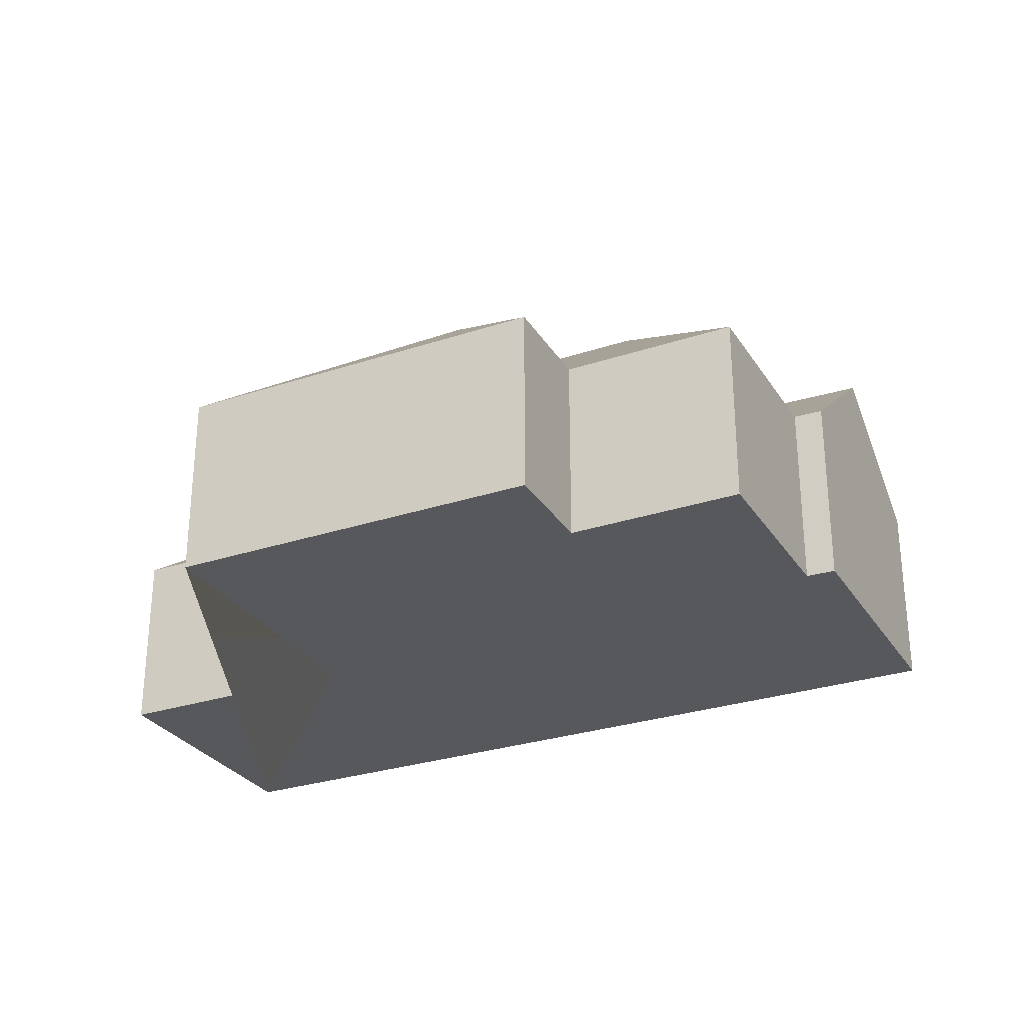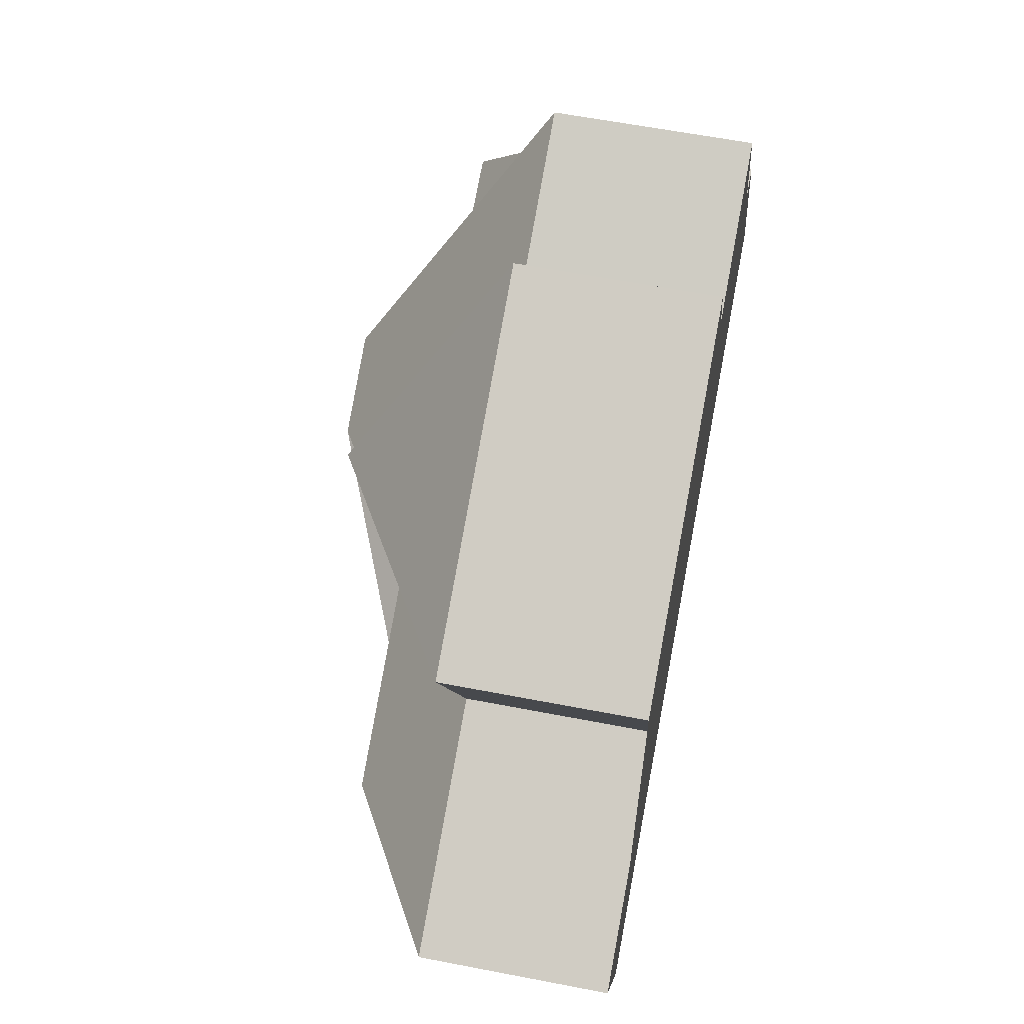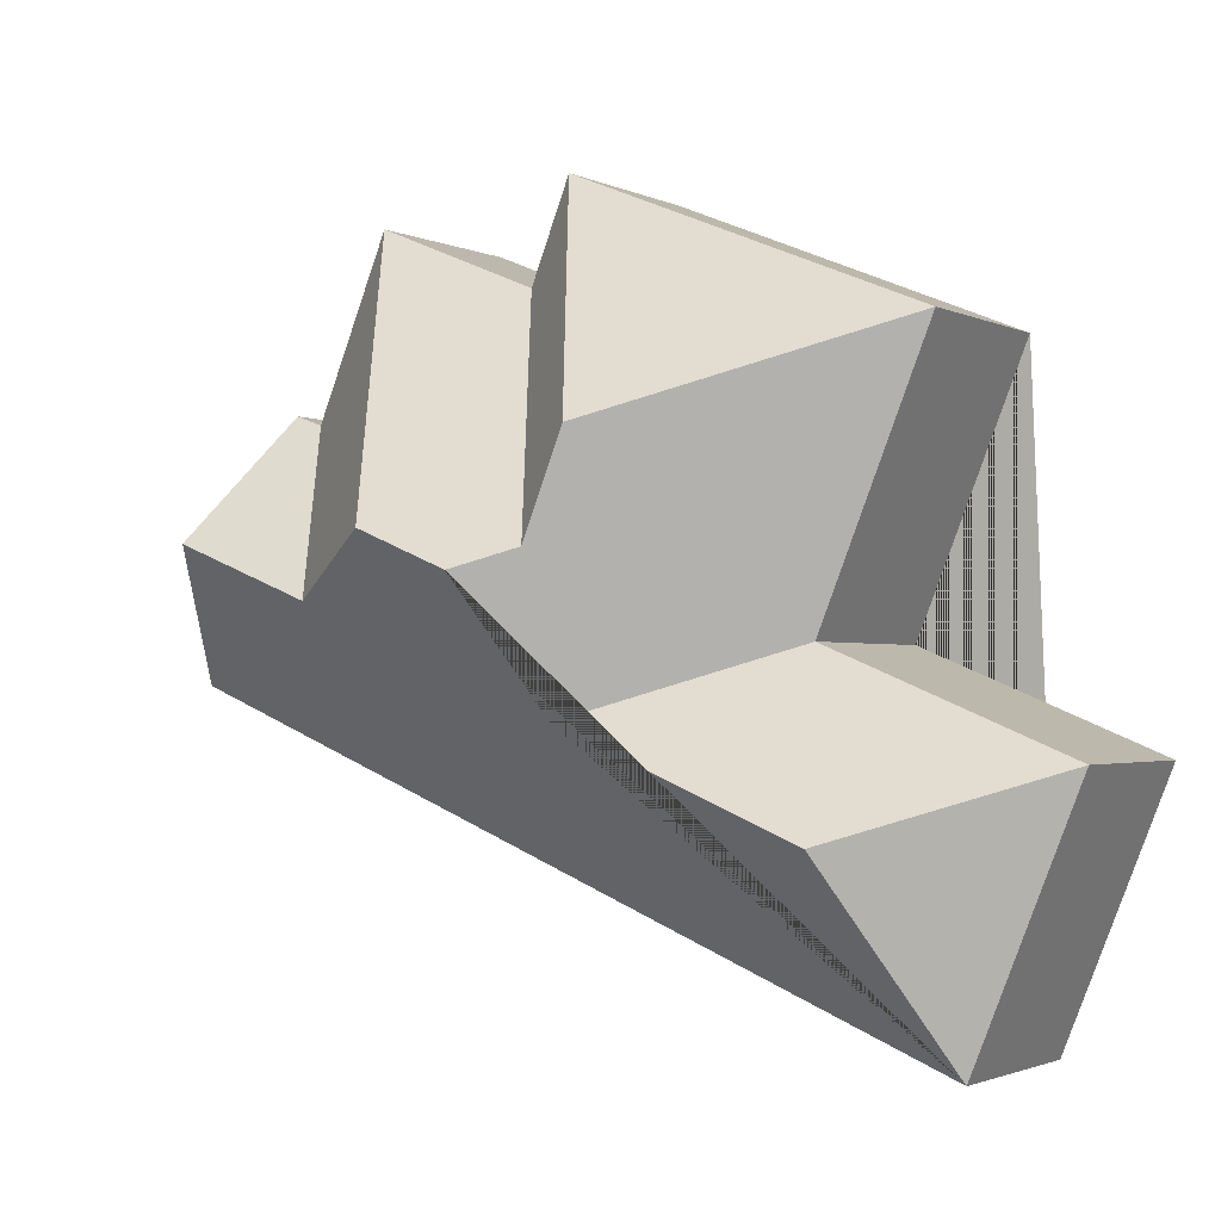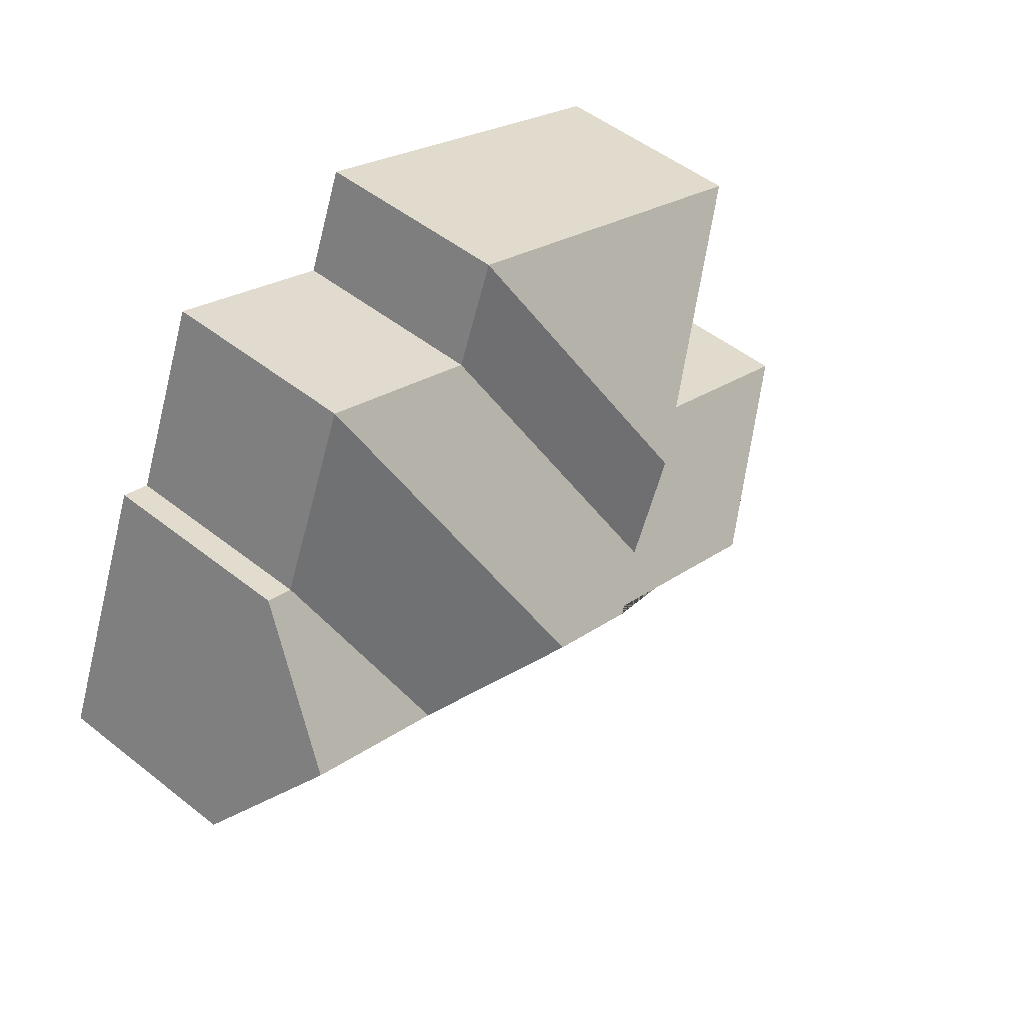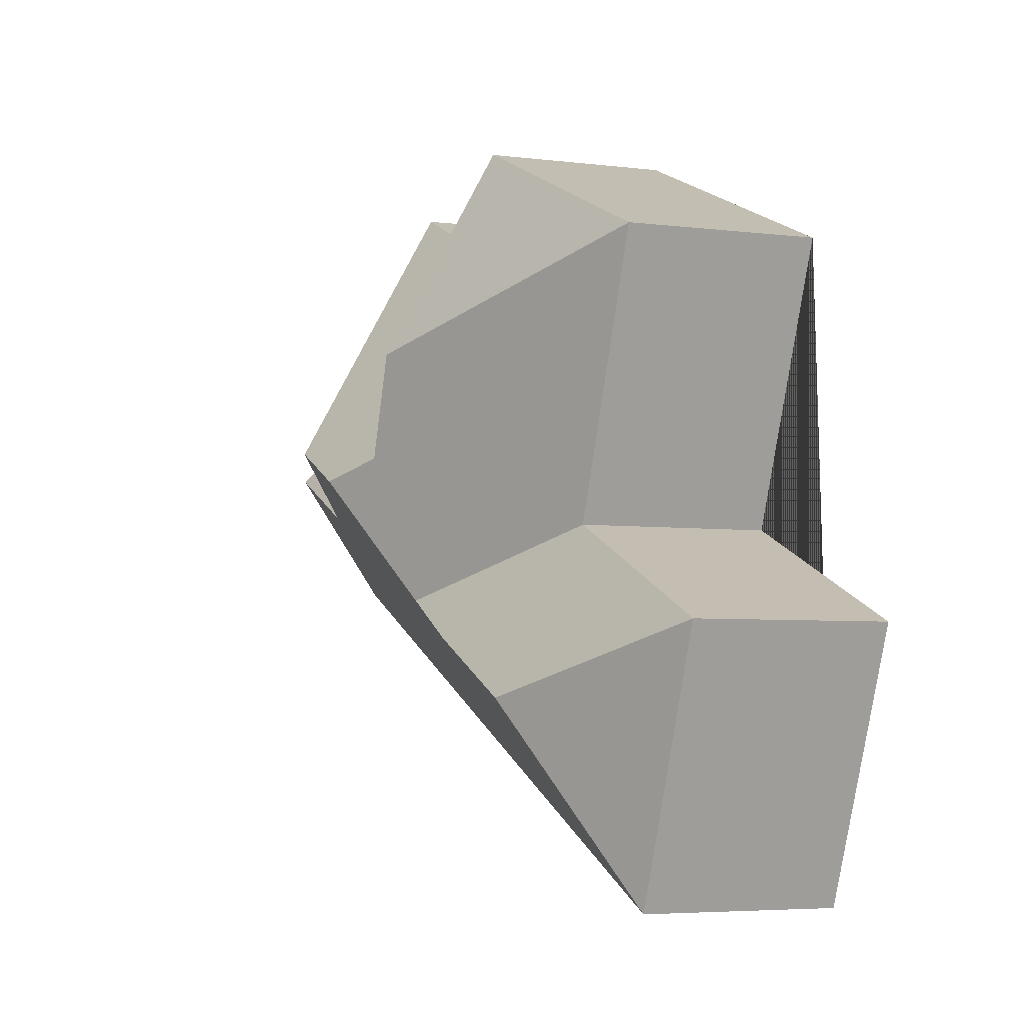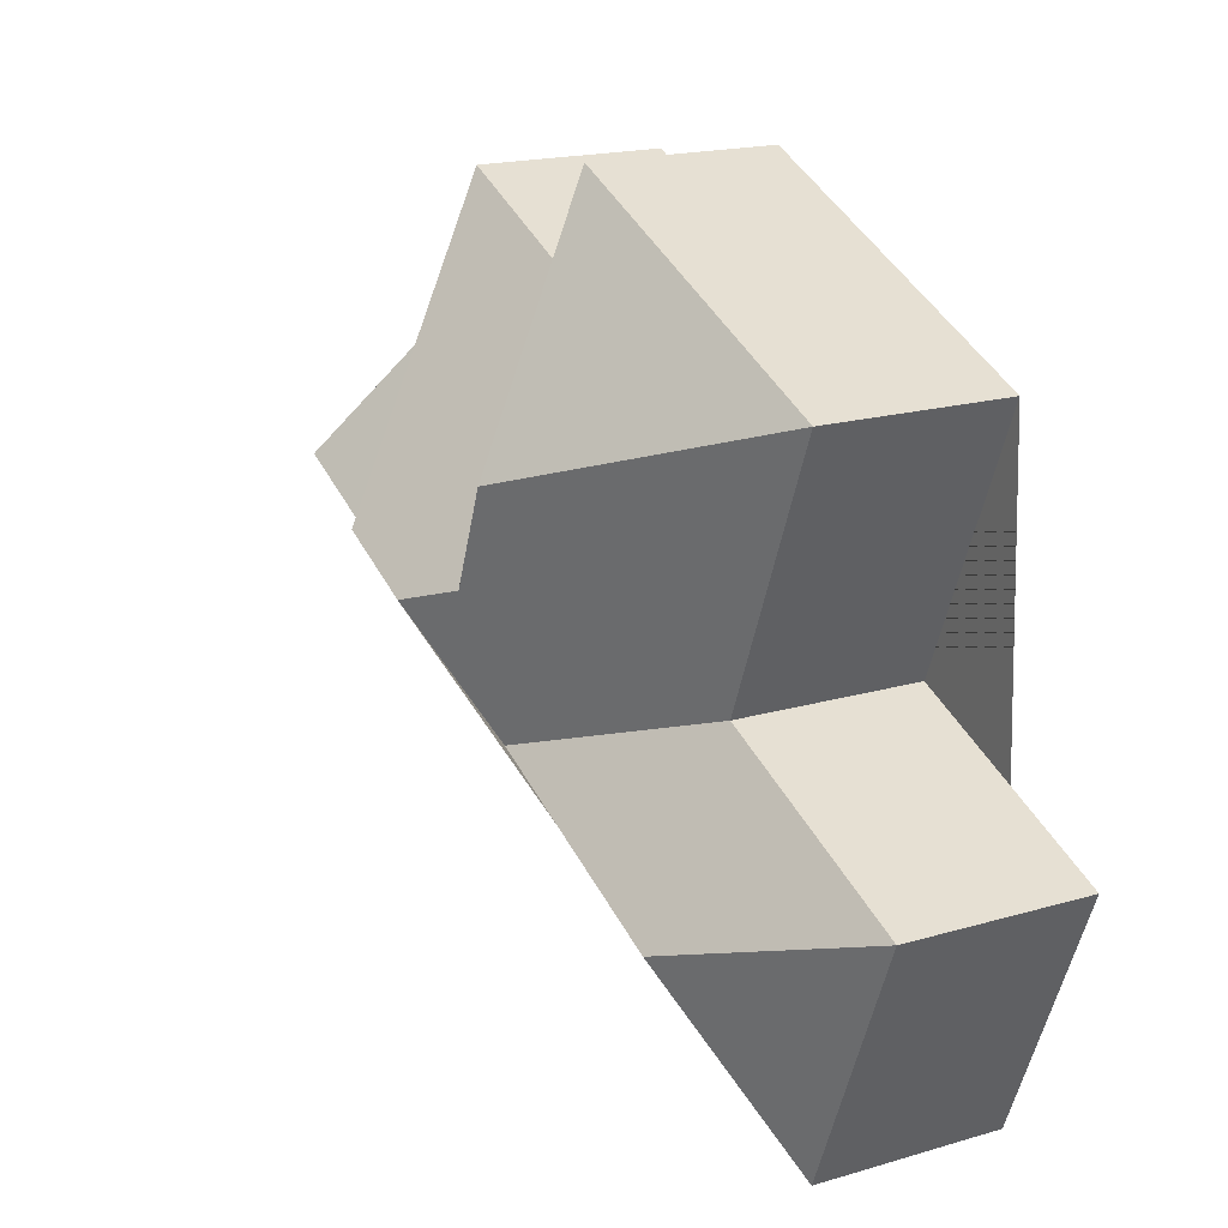
<metadata>
{"format":"obj","ext":"obj","renderer":"f3d","projection":"perspective","resolution":1024,"background":"white","views":[{"elev":-28.8,"azim":4.0,"up":"+Y"},{"elev":60.6,"azim":-78.8,"up":"+Z"},{"elev":-1.8,"azim":-147.9,"up":"+Z"},{"elev":50.0,"azim":131.1,"up":"+Z"},{"elev":-5.1,"azim":-111.1,"up":"+Z"},{"elev":18.7,"azim":-119.1,"up":"+Z"}]}
</metadata>
<code>
o CG10_500_044069_0019
v 58.57 75 -320
v 17.04 75 -218.6
v 93.64 117.1 -244.7
v 111.9 75 -179.6
v 68.26 75 -73.16
v 187.7 117.1 -206.1
v 188.5 132.9 -148.9
v 172.6 133 -109.5
v 210.3 144.9 -156.5
v 246.5 145 -141.6
v 223.3 75 -54.98
v 207.7 75 -16.08
v 291.3 116.7 -164.3
v 287.4 75 -28.46
v 316.2 75 -98.2
v 367.6 75 -193.5
v 326.9 75 -94.23
v 346.8 115.9 -142.7
v 58.57 0 -320
v 17.04 0 -218.6
v 111.9 0 -179.6
v 68.26 0 -73.16
v 207.7 0 -16.08
v 223.3 0 -54.98
v 287.4 0 -28.46
v 316.2 0 -98.2
v 326.9 0 -94.23
v 367.6 0 -193.5
f 13 15 17 18
f 13 10 14 15
f 9 10 14 11 7
f 8 7 11 12
f 5 8 12
f 4 5 8 7 9 6
f 2 4 6 3
f 1 3 2
f 1 3 6 9 10 13 18 16
f 17 18 16
f 19 20 21 22 23 24 25 26 27 28
f 1 19 20 2
f 2 20 21 4
f 4 21 22 5
f 5 22 23 12
f 12 23 24 11
f 11 24 25 14
f 14 25 26 15
f 15 26 27 17
f 17 27 28 16
f 16 28 19 1

</code>
